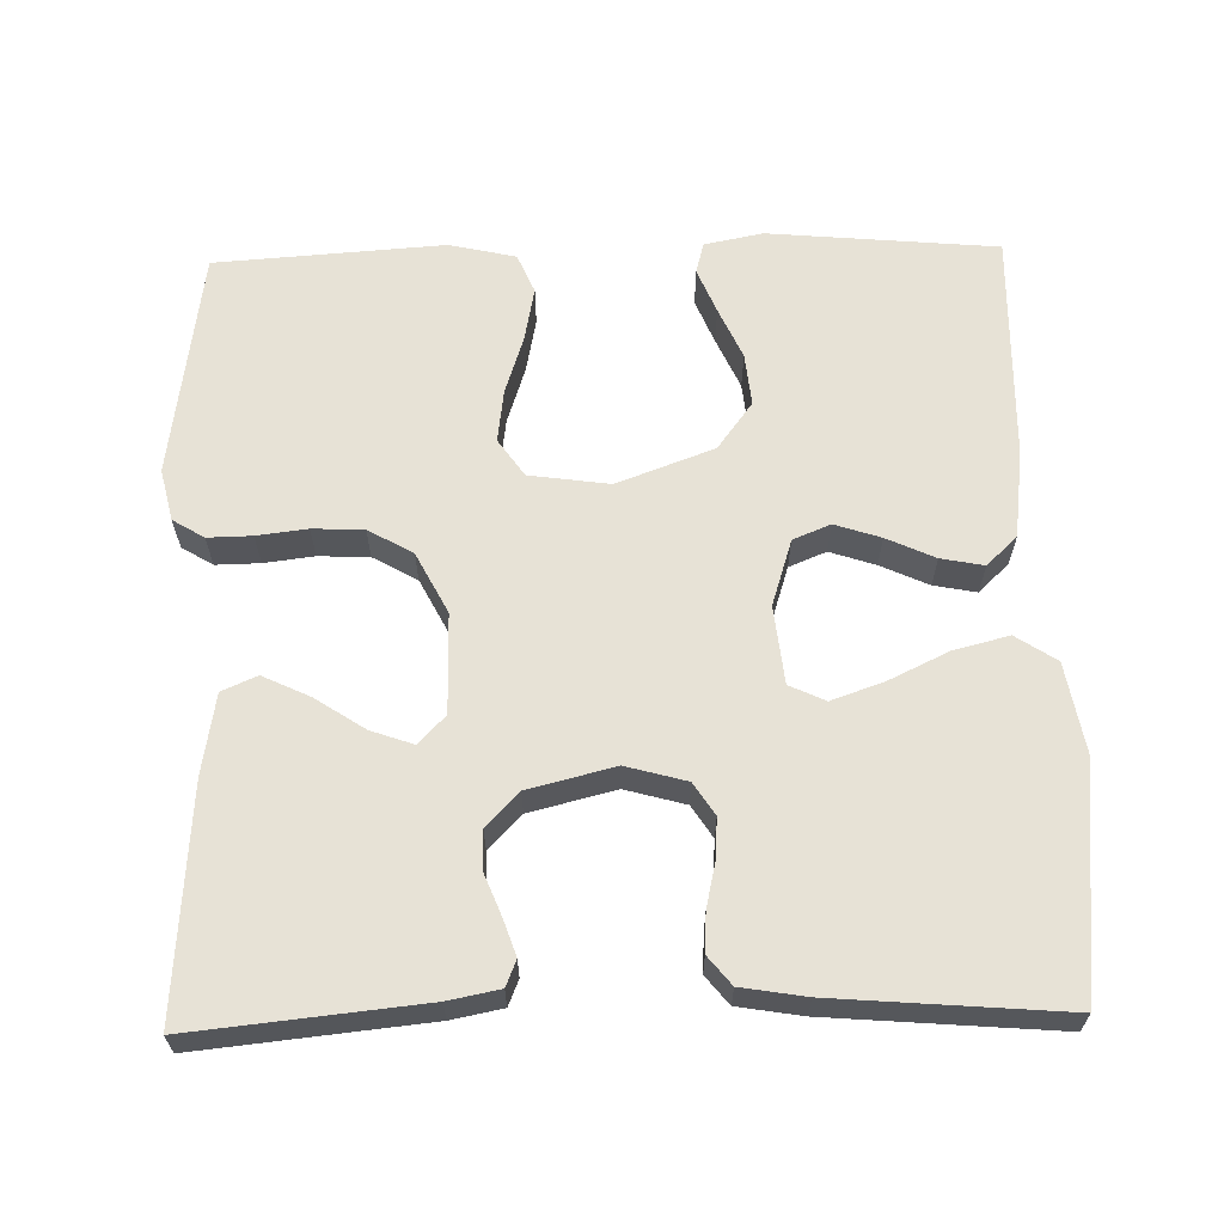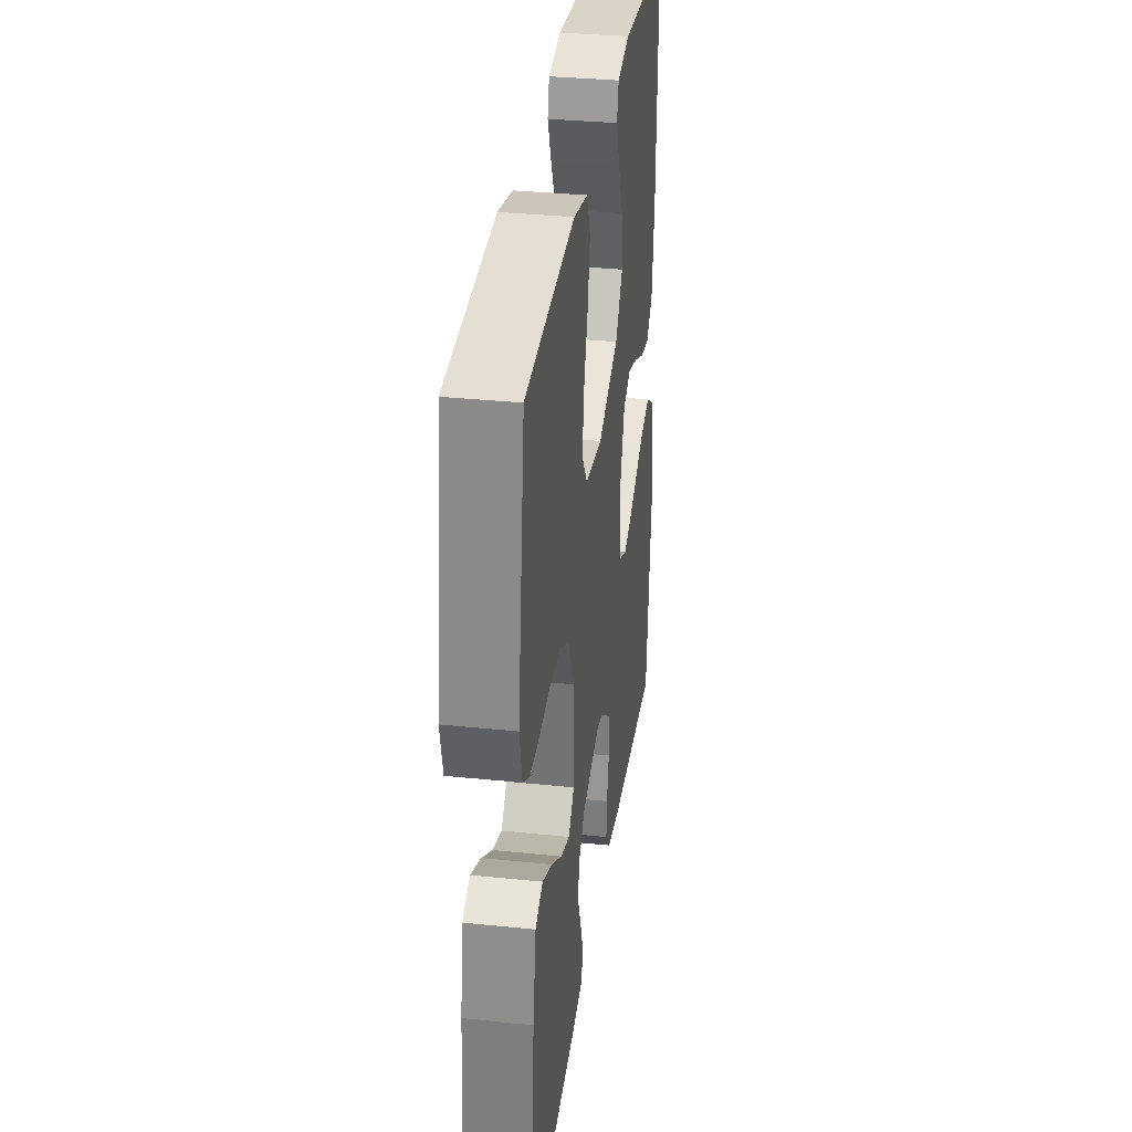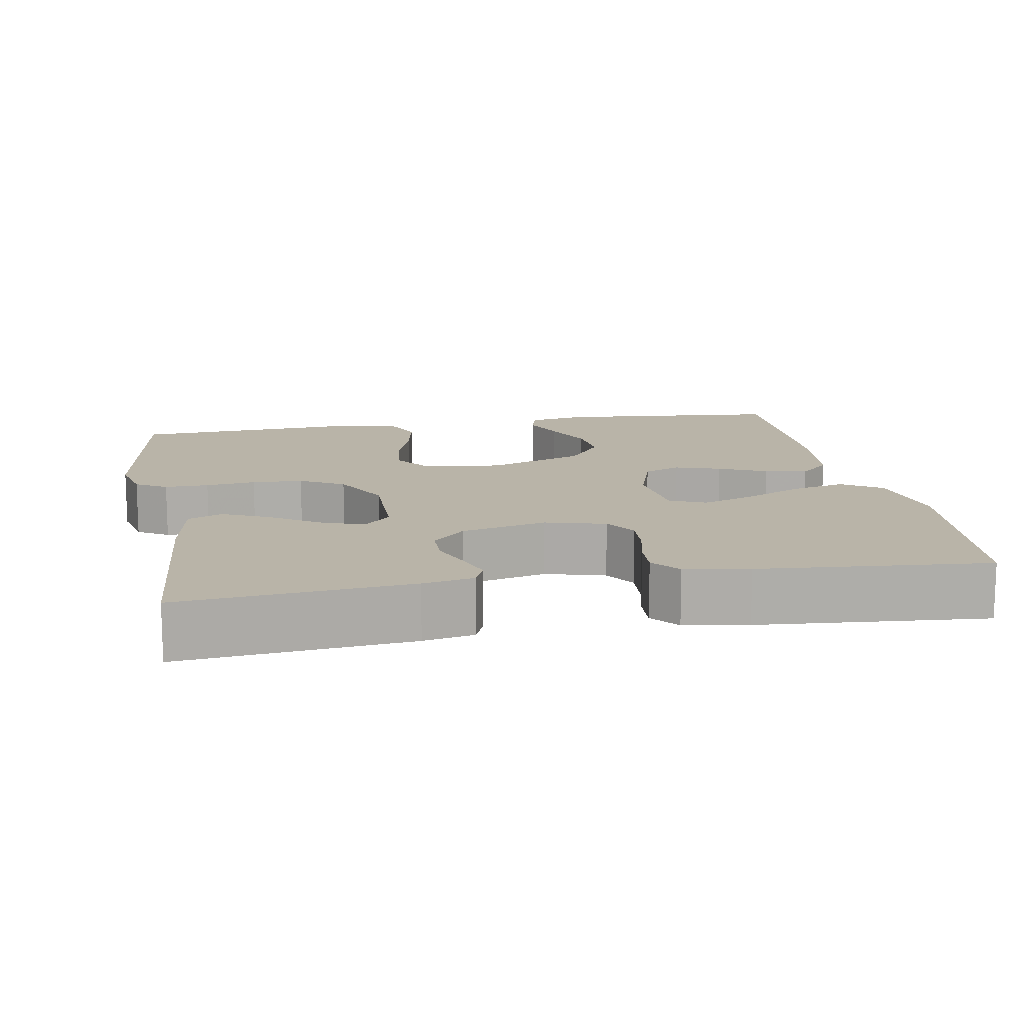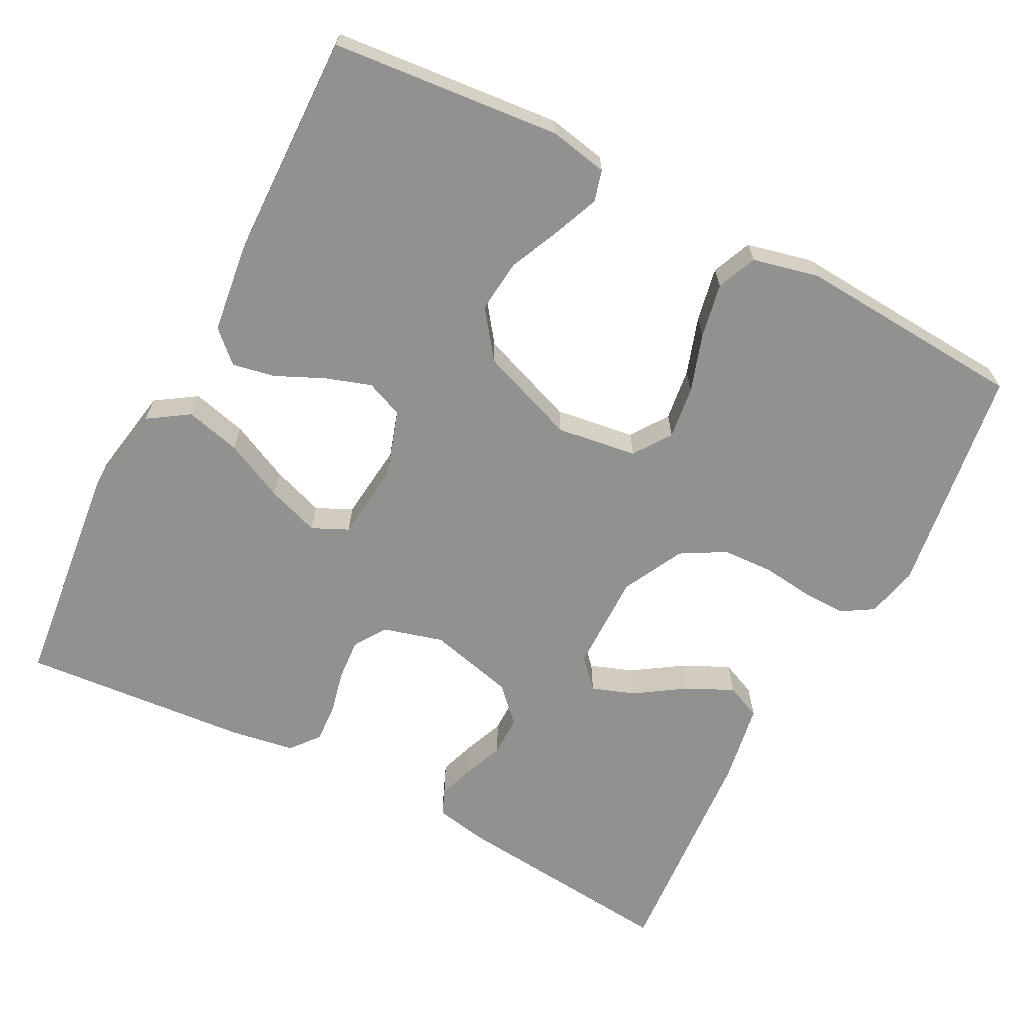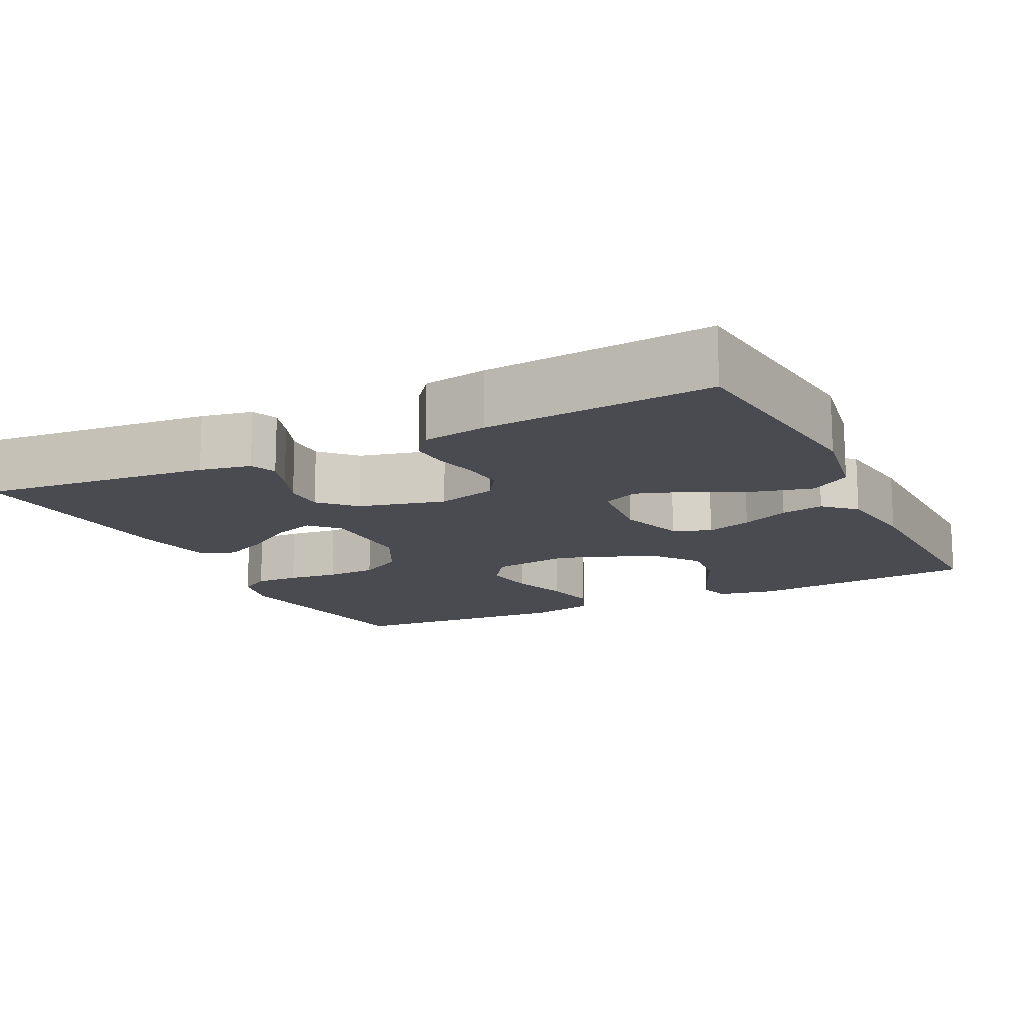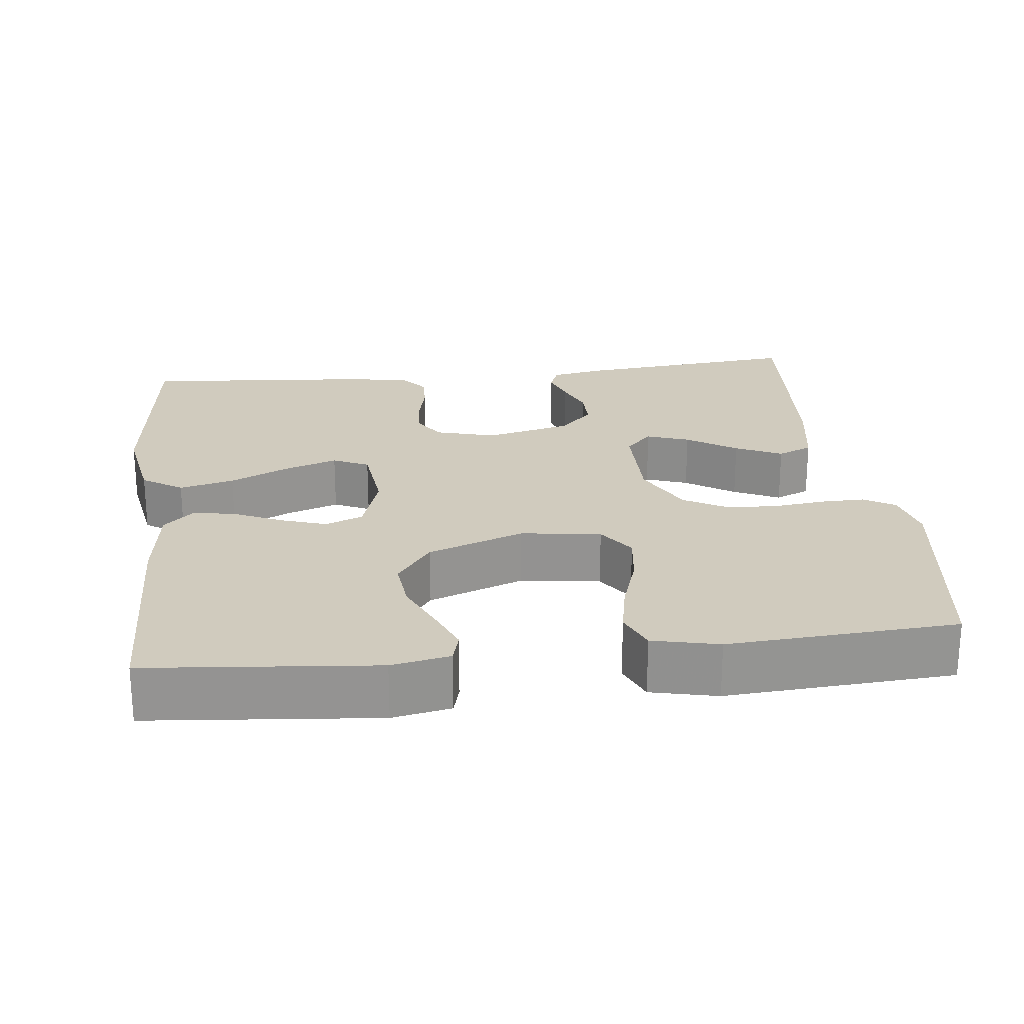
<metadata>
{"format":"obj","ext":"obj","renderer":"f3d","projection":"perspective","resolution":1024,"background":"white","views":[{"elev":63.5,"azim":178.6,"up":"+Y"},{"elev":33.5,"azim":98.0,"up":"+Z"},{"elev":13.3,"azim":169.8,"up":"+Y"},{"elev":-66.0,"azim":-27.5,"up":"+Y"},{"elev":-14.4,"azim":-153.7,"up":"+Y"},{"elev":23.3,"azim":-6.6,"up":"+Y"}]}
</metadata>
<code>
v -0.5 0.07 -0.5
v -0.533 0.07 -0.2
v -0.512 0.07 -0.08
v -0.459 0.07 -0.045
v -0.387 0.07 -0.063
v -0.309 0.07 -0.1
v -0.24 0.07 -0.124
v -0.193 0.07 -0.102
v -0.182 0.07 0
v -0.21 0.07 0.087
v -0.259 0.07 0.107
v -0.319 0.07 0.087
v -0.382 0.07 0.058
v -0.438 0.07 0.047
v -0.478 0.07 0.085
v -0.493 0.07 0.2
v -0.5 0.07 0.5
v -0.2 0.07 0.528
v -0.123 0.07 0.513
v -0.112 0.07 0.472
v -0.136 0.07 0.413
v -0.166 0.07 0.346
v -0.173 0.07 0.277
v -0.127 0.07 0.215
v 0 0.07 0.168
v 0.105 0.07 0.183
v 0.139 0.07 0.232
v 0.13 0.07 0.301
v 0.105 0.07 0.377
v 0.091 0.07 0.448
v 0.113 0.07 0.5
v 0.2 0.07 0.52
v 0.5 0.07 0.5
v 0.543 0.07 0.2
v 0.527 0.07 0.132
v 0.486 0.07 0.107
v 0.428 0.07 0.108
v 0.362 0.07 0.116
v 0.295 0.07 0.113
v 0.237 0.07 0.08
v 0.196 0.07 0
v 0.197 0.07 -0.13
v 0.232 0.07 -0.167
v 0.288 0.07 -0.147
v 0.353 0.07 -0.104
v 0.414 0.07 -0.075
v 0.46 0.07 -0.095
v 0.478 0.07 -0.2
v 0.5 0.07 -0.5
v 0.2 0.07 -0.47
v 0.133 0.07 -0.457
v 0.119 0.07 -0.423
v 0.135 0.07 -0.376
v 0.156 0.07 -0.323
v 0.156 0.07 -0.27
v 0.113 0.07 -0.226
v 0 0.07 -0.198
v -0.079 0.07 -0.22
v -0.106 0.07 -0.262
v -0.102 0.07 -0.316
v -0.089 0.07 -0.373
v -0.086 0.07 -0.424
v -0.116 0.07 -0.461
v -0.2 0.07 -0.475
v -0.5 0 -0.5
v -0.533 0 -0.2
v -0.512 0 -0.08
v -0.459 0 -0.045
v -0.387 0 -0.063
v -0.309 0 -0.1
v -0.24 0 -0.124
v -0.193 0 -0.102
v -0.182 0 0
v -0.21 0 0.087
v -0.259 0 0.107
v -0.319 0 0.087
v -0.382 0 0.058
v -0.438 0 0.047
v -0.478 0 0.085
v -0.493 0 0.2
v -0.5 0 0.5
v -0.2 0 0.528
v -0.123 0 0.513
v -0.112 0 0.472
v -0.136 0 0.413
v -0.166 0 0.346
v -0.173 0 0.277
v -0.127 0 0.215
v 0 0 0.168
v 0.105 0 0.183
v 0.139 0 0.232
v 0.13 0 0.301
v 0.105 0 0.377
v 0.091 0 0.448
v 0.113 0 0.5
v 0.2 0 0.52
v 0.5 0 0.5
v 0.543 0 0.2
v 0.527 0 0.132
v 0.486 0 0.107
v 0.428 0 0.108
v 0.362 0 0.116
v 0.295 0 0.113
v 0.237 0 0.08
v 0.196 0 0
v 0.197 0 -0.13
v 0.232 0 -0.167
v 0.288 0 -0.147
v 0.353 0 -0.104
v 0.414 0 -0.075
v 0.46 0 -0.095
v 0.478 0 -0.2
v 0.5 0 -0.5
v 0.2 0 -0.47
v 0.133 0 -0.457
v 0.119 0 -0.423
v 0.135 0 -0.376
v 0.156 0 -0.323
v 0.156 0 -0.27
v 0.113 0 -0.226
v 0 0 -0.198
v -0.079 0 -0.22
v -0.106 0 -0.262
v -0.102 0 -0.316
v -0.089 0 -0.373
v -0.086 0 -0.424
v -0.116 0 -0.461
v -0.2 0 -0.475
f 4 5 6
f 3 4 6
f 2 3 6
f 1 2 6
f 64 1 6
f 63 64 6
f 62 63 6
f 61 62 6
f 60 61 6
f 59 60 6 7
f 58 59 7 8
f 57 58 8 9
f 56 57 9 10
f 52 53 54
f 51 52 54
f 50 51 54
f 49 50 54
f 48 49 54
f 47 48 54
f 46 47 54
f 45 46 54
f 44 45 54
f 43 44 54 55
f 42 43 55 56
f 36 37 38
f 35 36 38
f 34 35 38
f 33 34 38
f 32 33 38
f 31 32 38
f 30 31 38
f 29 30 38
f 28 29 38
f 27 28 38 39
f 26 27 39 40
f 20 21 22
f 19 20 22
f 18 19 22
f 17 18 22
f 16 17 22
f 15 16 22
f 14 15 22
f 13 14 22
f 12 13 22
f 11 12 22 23
f 10 11 23 24
f 10 24 25
f 56 10 25
f 42 56 25
f 41 42 25
f 25 26 40 41
f 70 69 68
f 70 68 67
f 70 67 66
f 70 66 65
f 70 65 128
f 70 128 127
f 70 127 126
f 70 126 125
f 70 125 124
f 71 70 124 123
f 72 71 123 122
f 73 72 122 121
f 74 73 121 120
f 118 117 116
f 118 116 115
f 118 115 114
f 118 114 113
f 118 113 112
f 118 112 111
f 118 111 110
f 118 110 109
f 118 109 108
f 119 118 108 107
f 120 119 107 106
f 102 101 100
f 102 100 99
f 102 99 98
f 102 98 97
f 102 97 96
f 102 96 95
f 102 95 94
f 102 94 93
f 102 93 92
f 103 102 92 91
f 104 103 91 90
f 86 85 84
f 86 84 83
f 86 83 82
f 86 82 81
f 86 81 80
f 86 80 79
f 86 79 78
f 86 78 77
f 86 77 76
f 87 86 76 75
f 88 87 75 74
f 89 88 74
f 89 74 120
f 89 120 106
f 89 106 105
f 105 104 90 89
f 1 65 66 2
f 2 66 67 3
f 3 67 68 4
f 4 68 69 5
f 5 69 70 6
f 6 70 71 7
f 7 71 72 8
f 8 72 73 9
f 9 73 74 10
f 10 74 75 11
f 11 75 76 12
f 12 76 77 13
f 13 77 78 14
f 14 78 79 15
f 15 79 80 16
f 16 80 81 17
f 17 81 82 18
f 18 82 83 19
f 19 83 84 20
f 20 84 85 21
f 21 85 86 22
f 22 86 87 23
f 23 87 88 24
f 24 88 89 25
f 25 89 90 26
f 26 90 91 27
f 27 91 92 28
f 28 92 93 29
f 29 93 94 30
f 30 94 95 31
f 31 95 96 32
f 32 96 97 33
f 33 97 98 34
f 34 98 99 35
f 35 99 100 36
f 36 100 101 37
f 37 101 102 38
f 38 102 103 39
f 39 103 104 40
f 40 104 105 41
f 41 105 106 42
f 42 106 107 43
f 43 107 108 44
f 44 108 109 45
f 45 109 110 46
f 46 110 111 47
f 47 111 112 48
f 48 112 113 49
f 49 113 114 50
f 50 114 115 51
f 51 115 116 52
f 52 116 117 53
f 53 117 118 54
f 54 118 119 55
f 55 119 120 56
f 56 120 121 57
f 57 121 122 58
f 58 122 123 59
f 59 123 124 60
f 60 124 125 61
f 61 125 126 62
f 62 126 127 63
f 63 127 128 64
f 64 128 65 1

</code>
